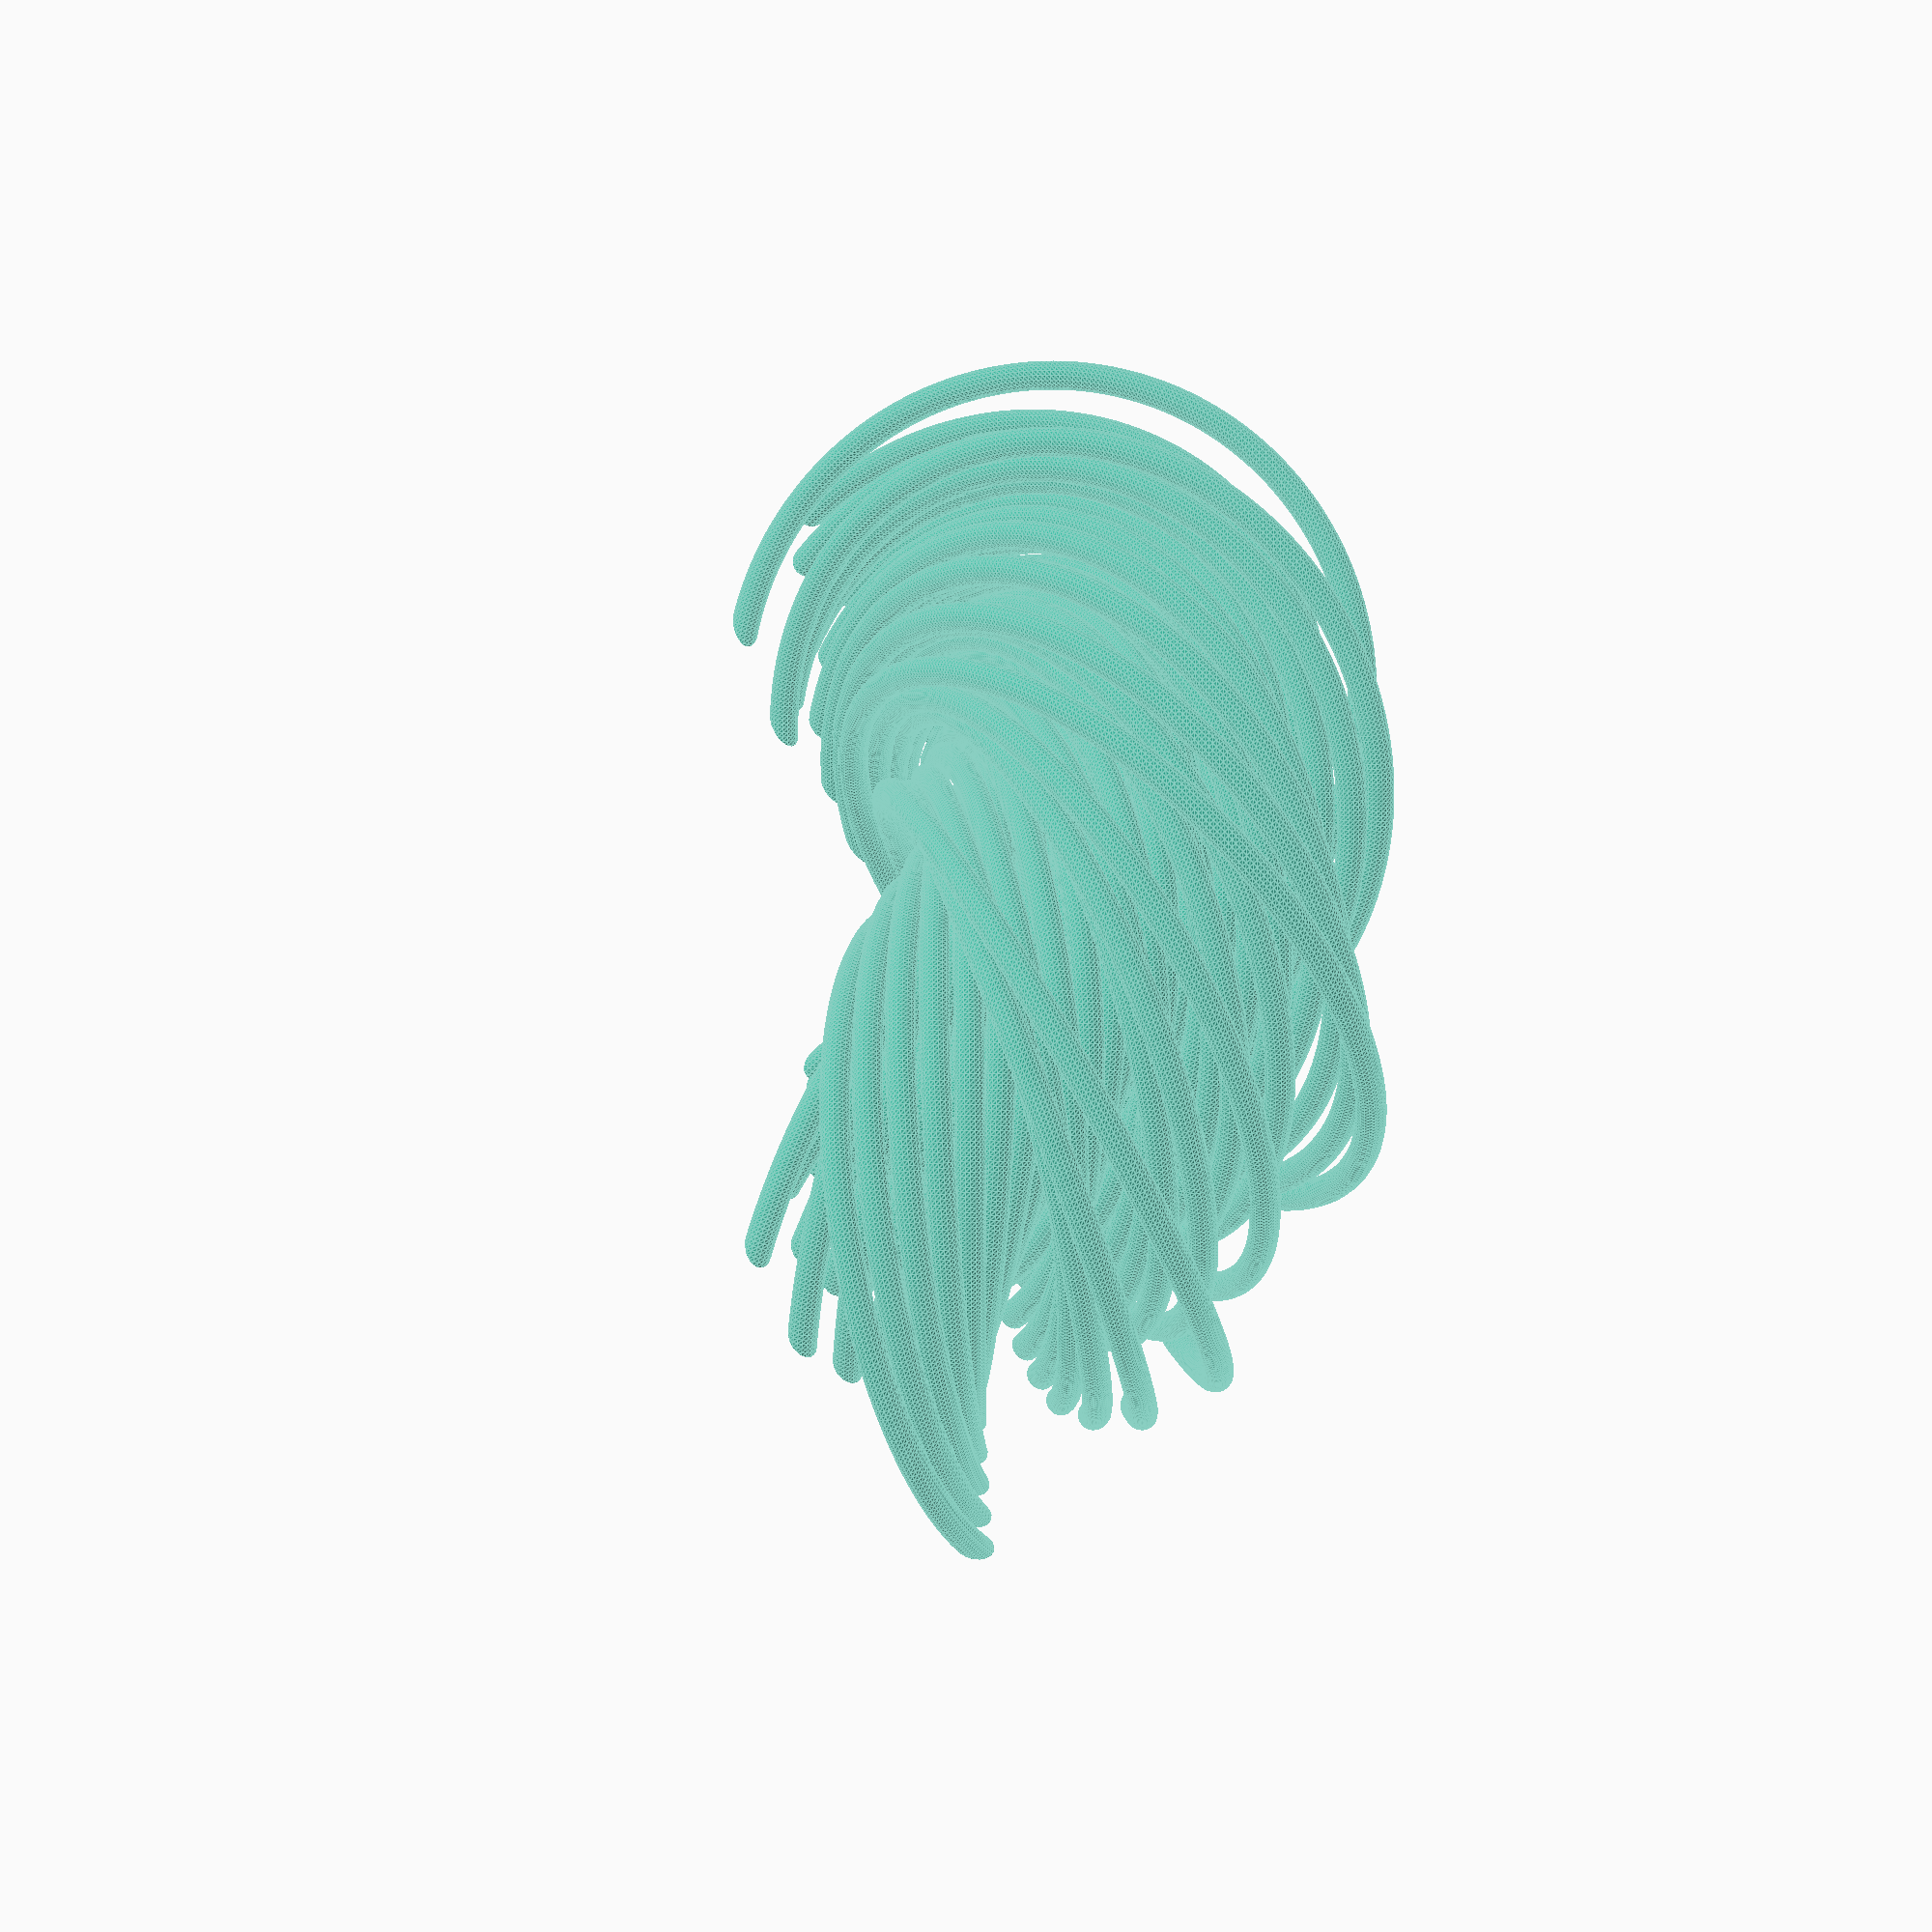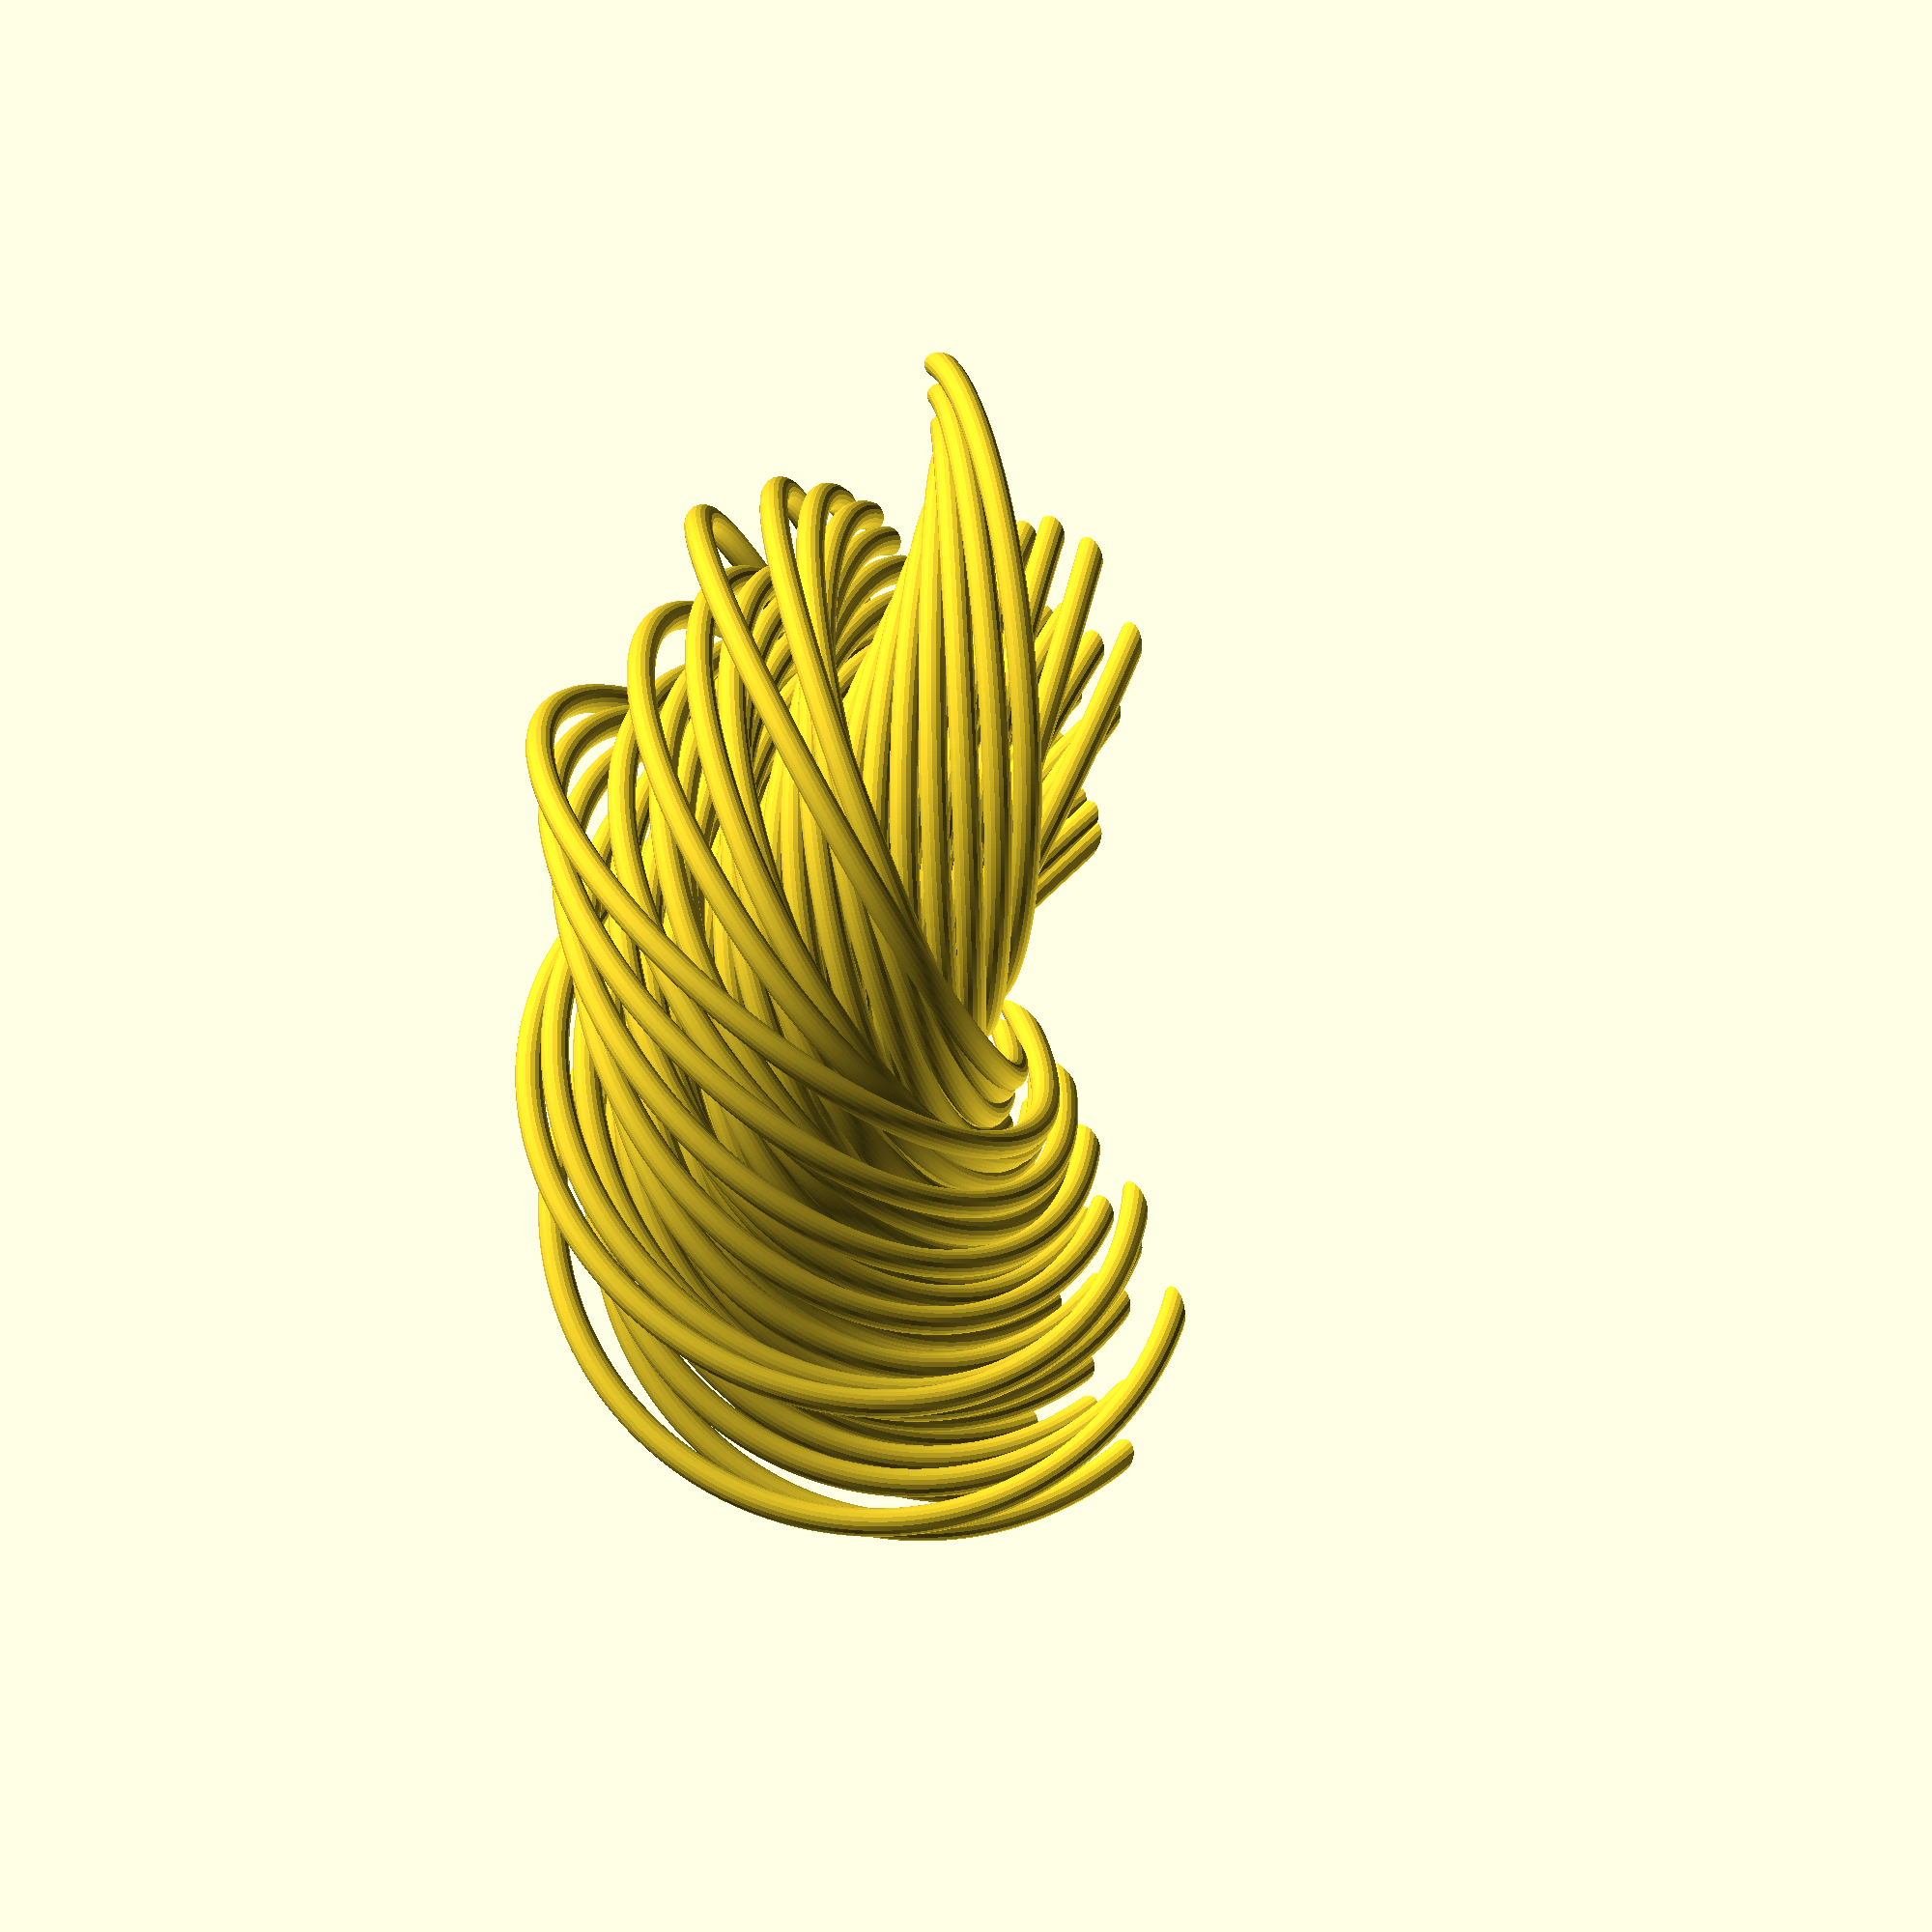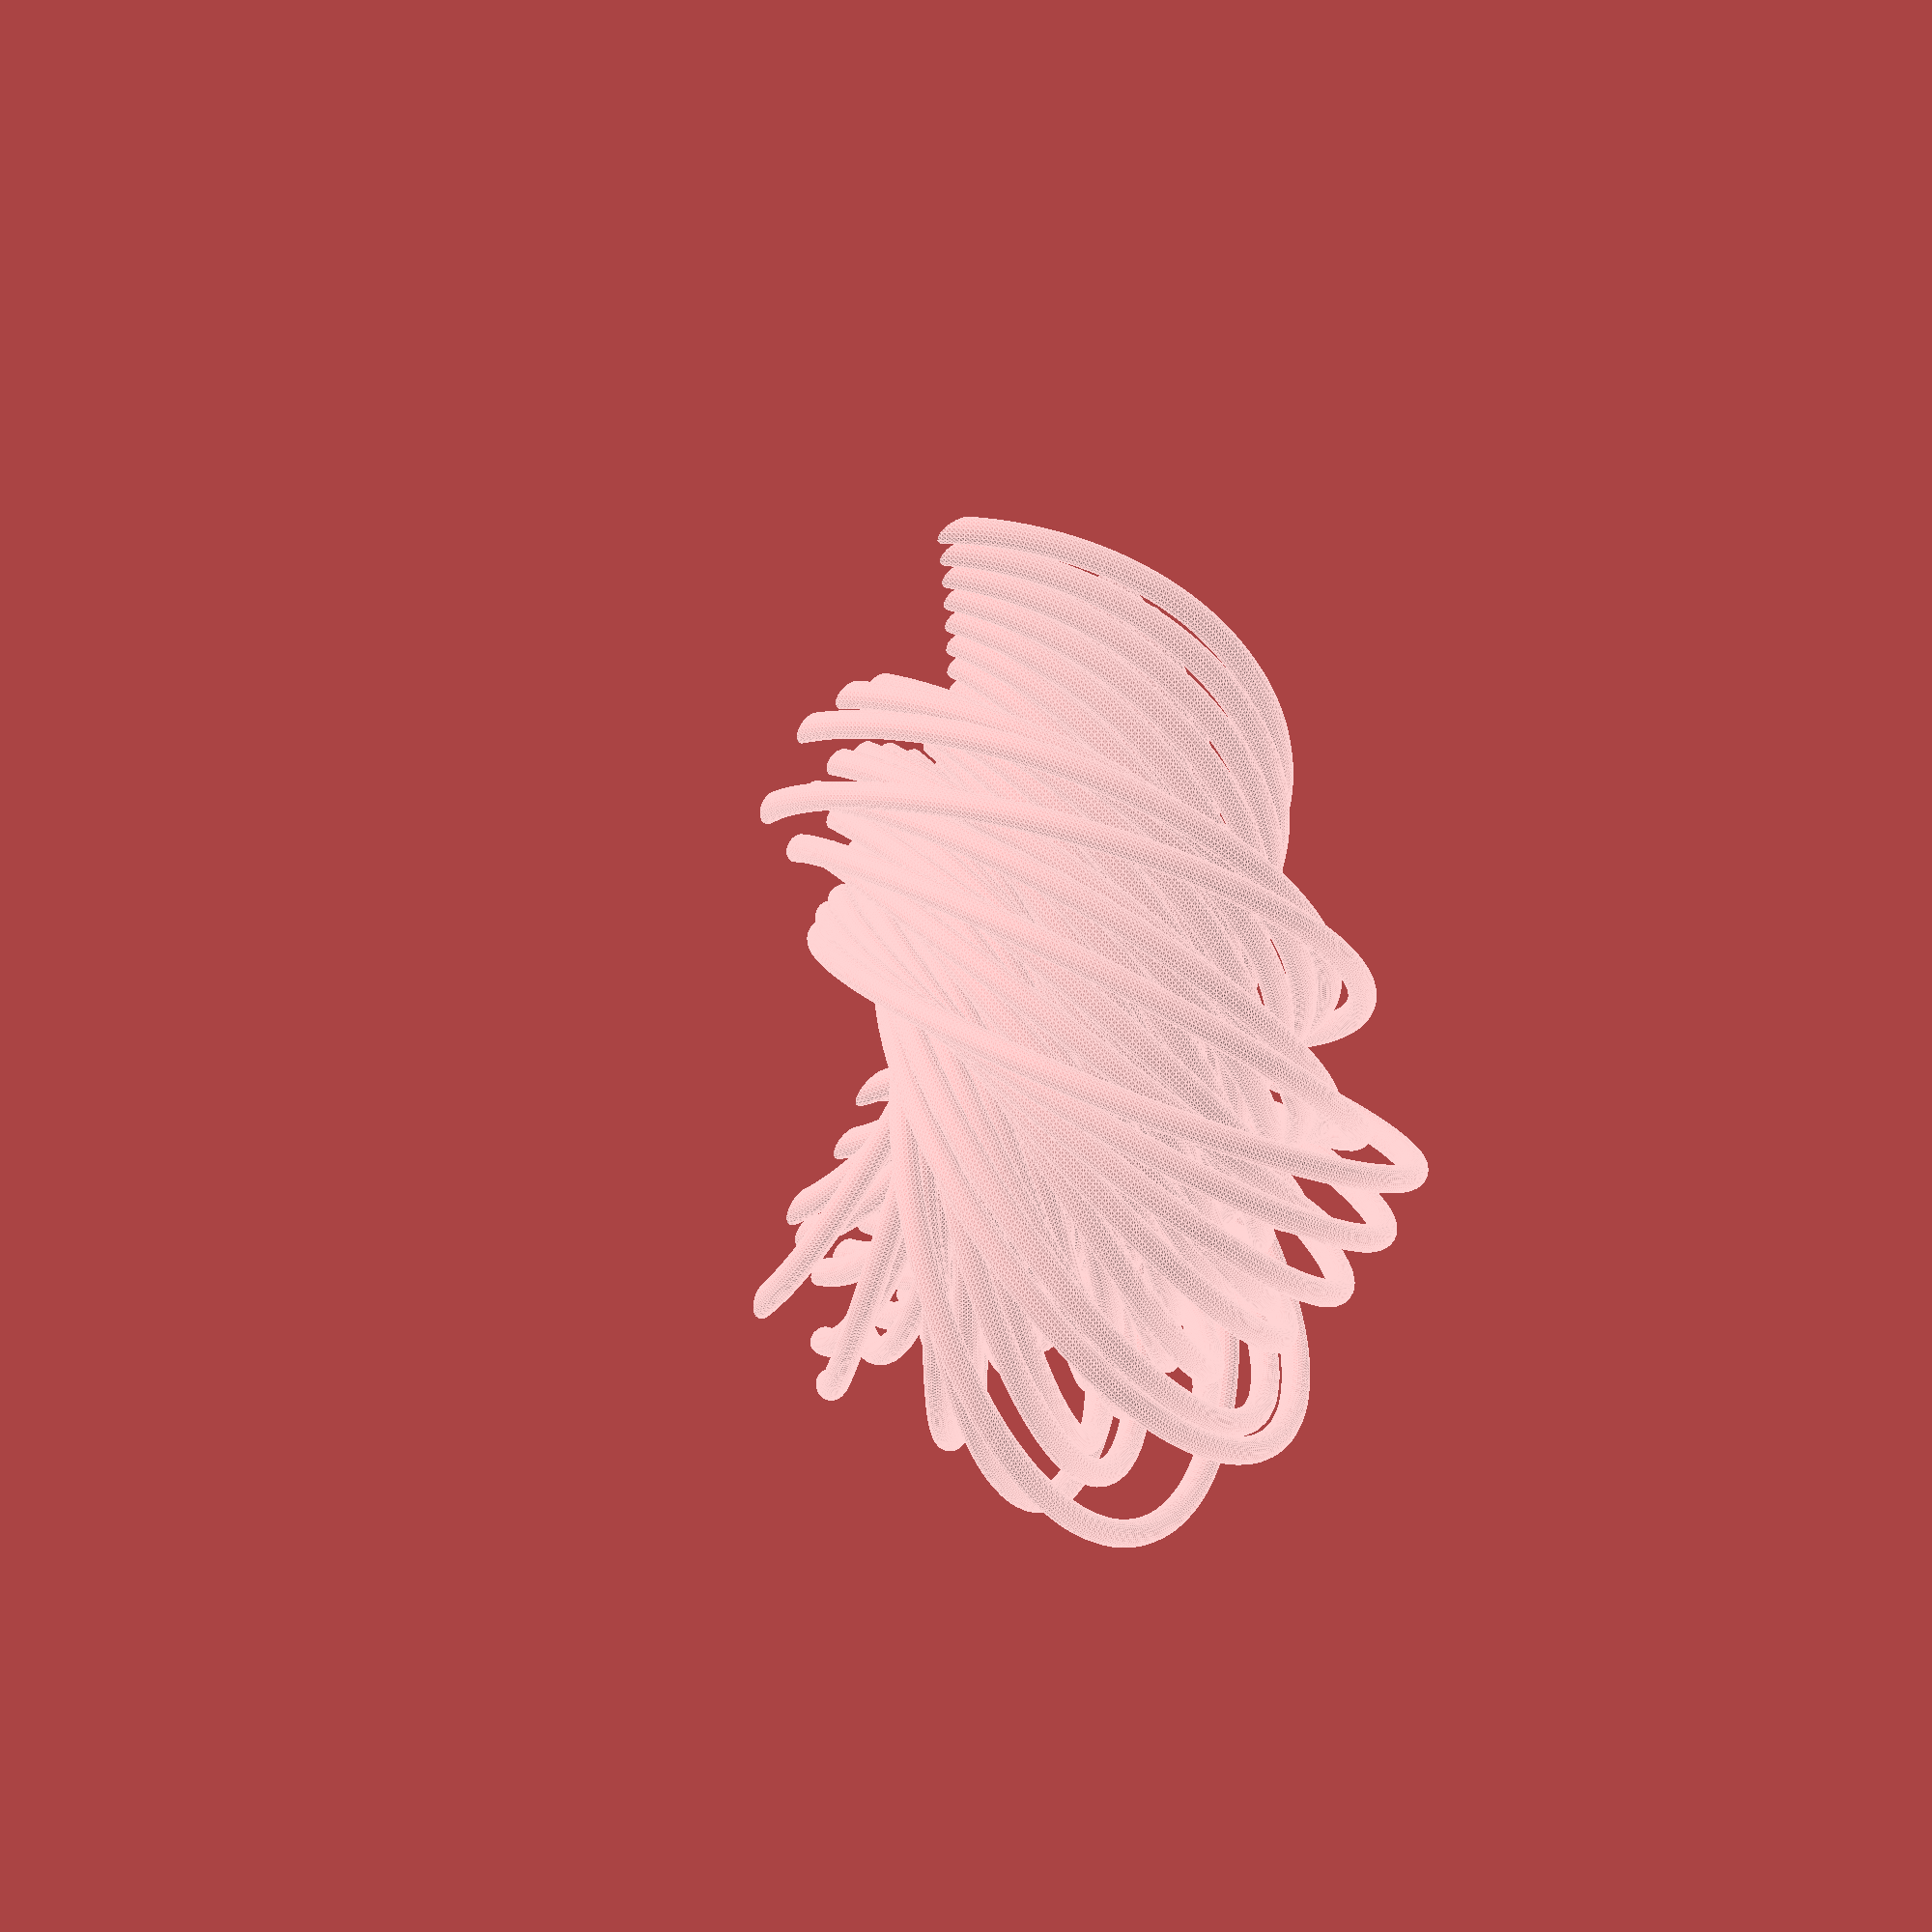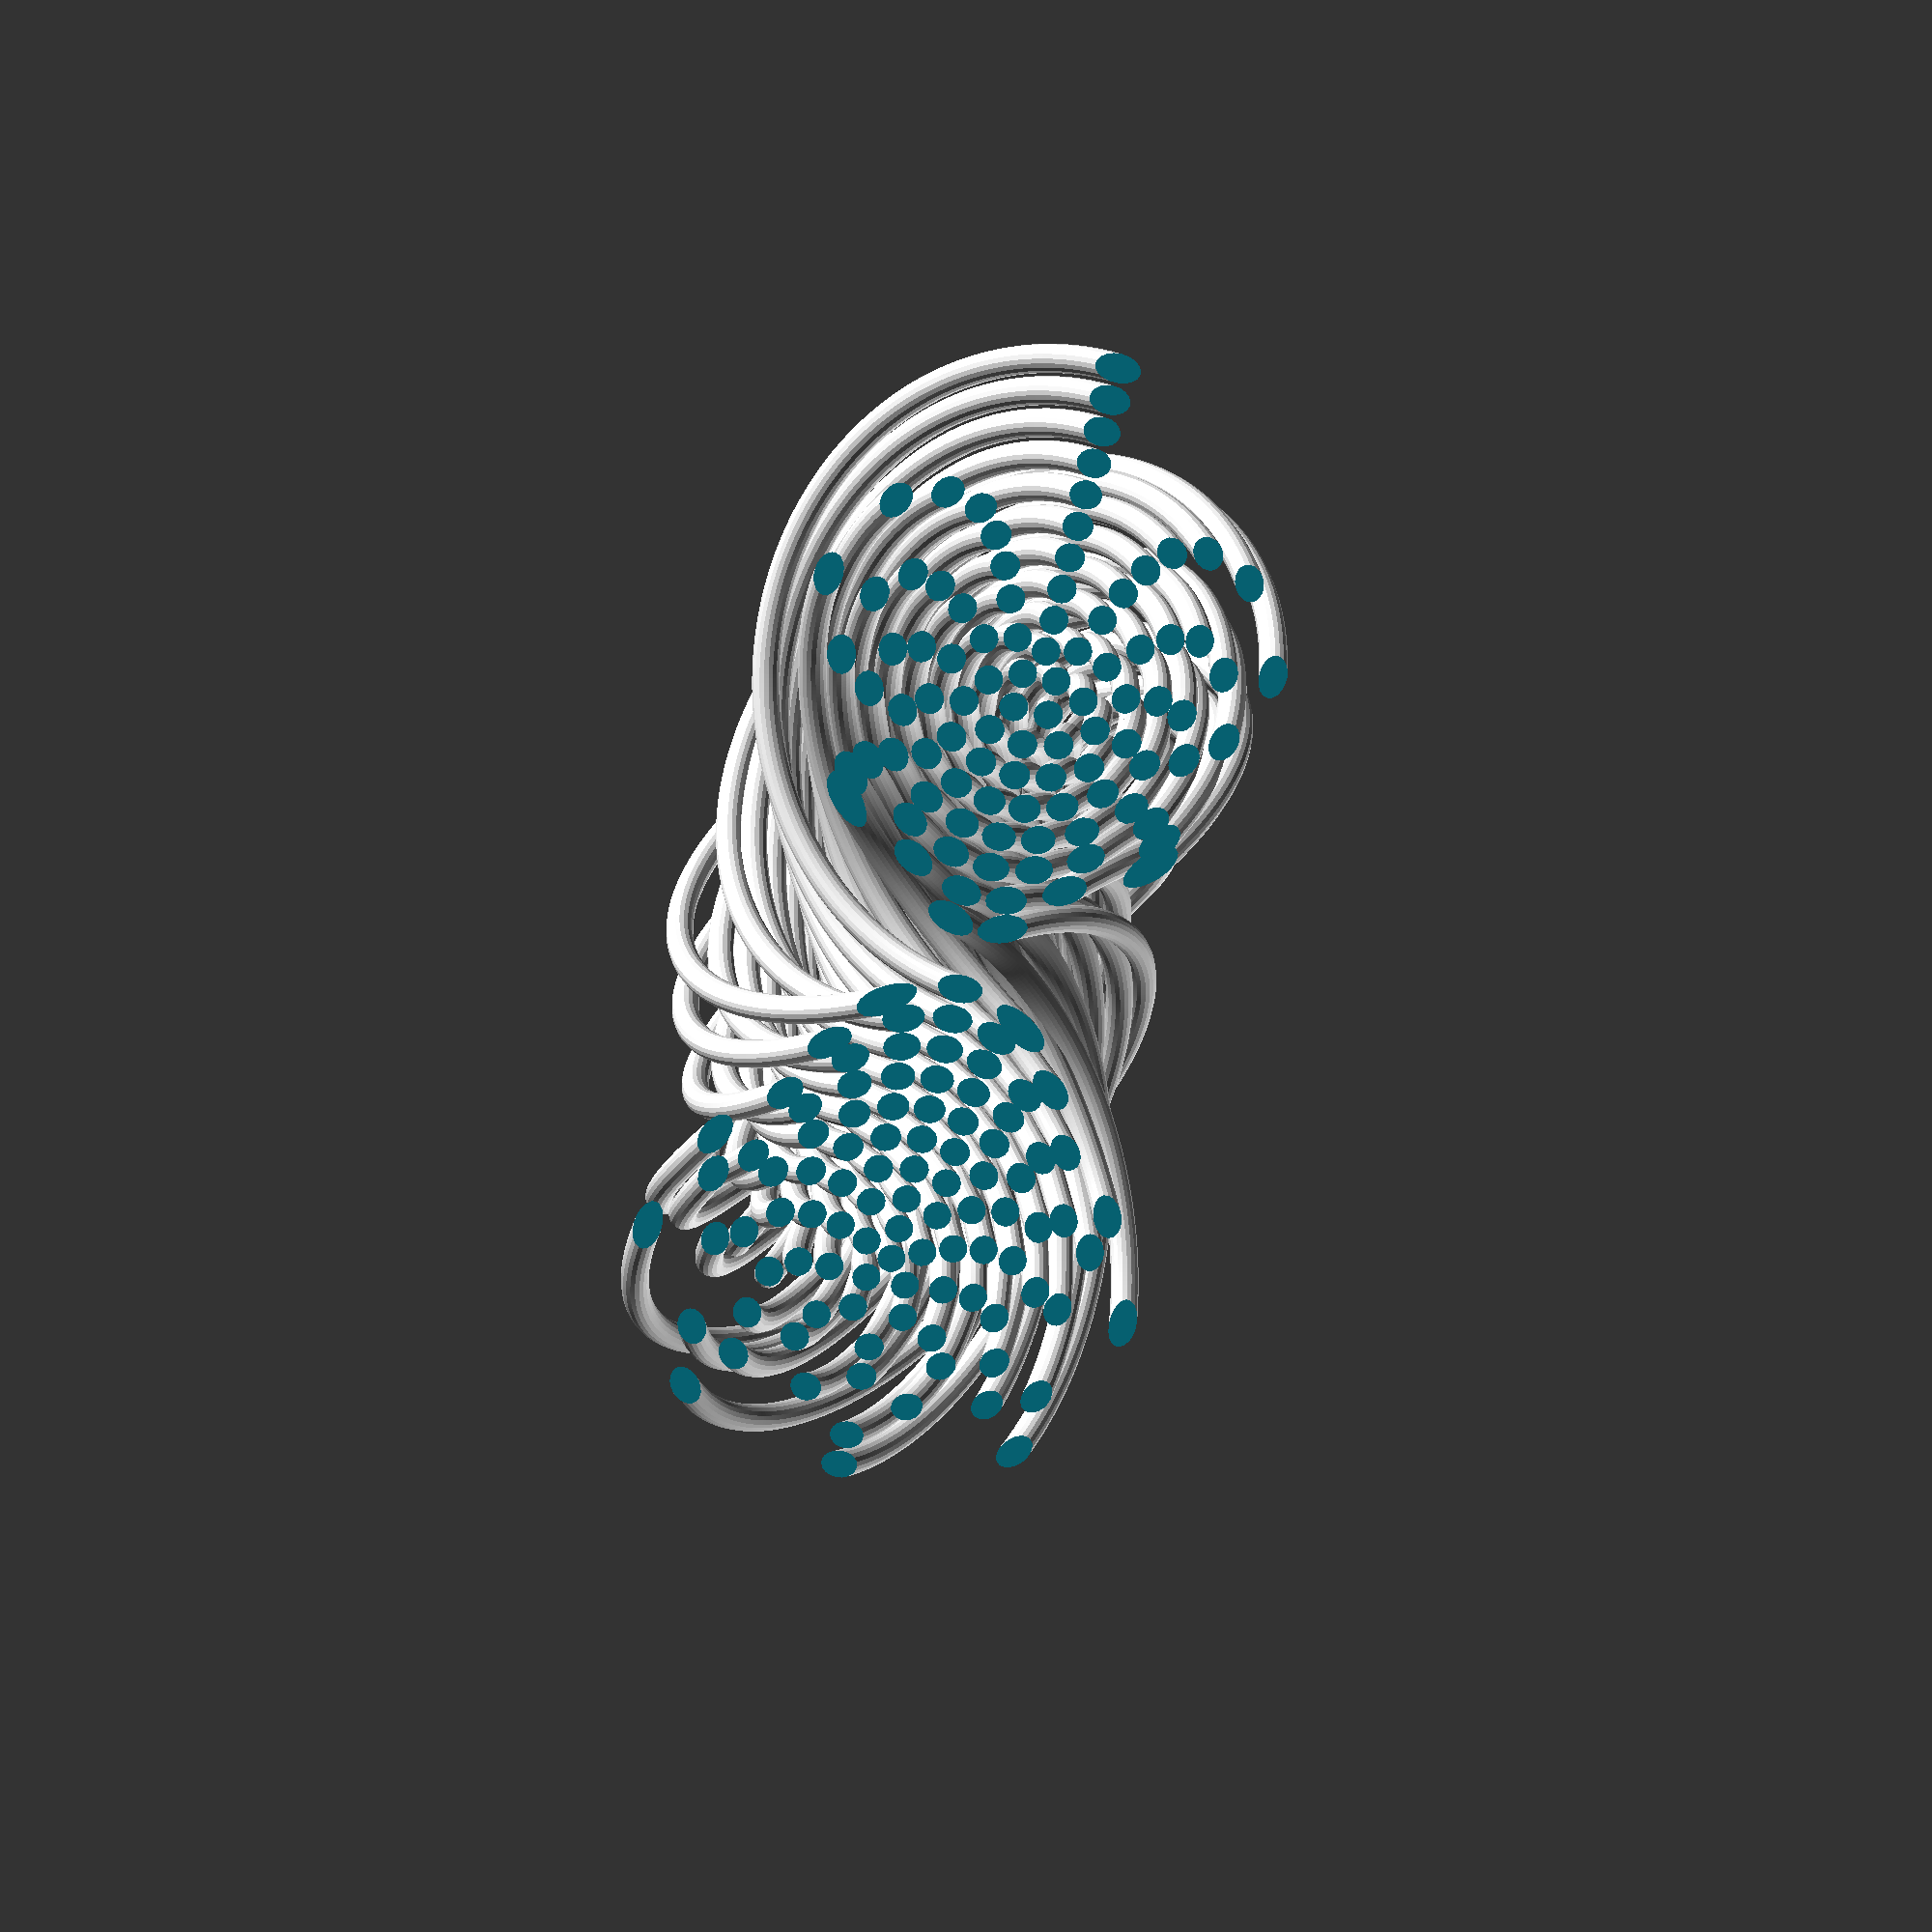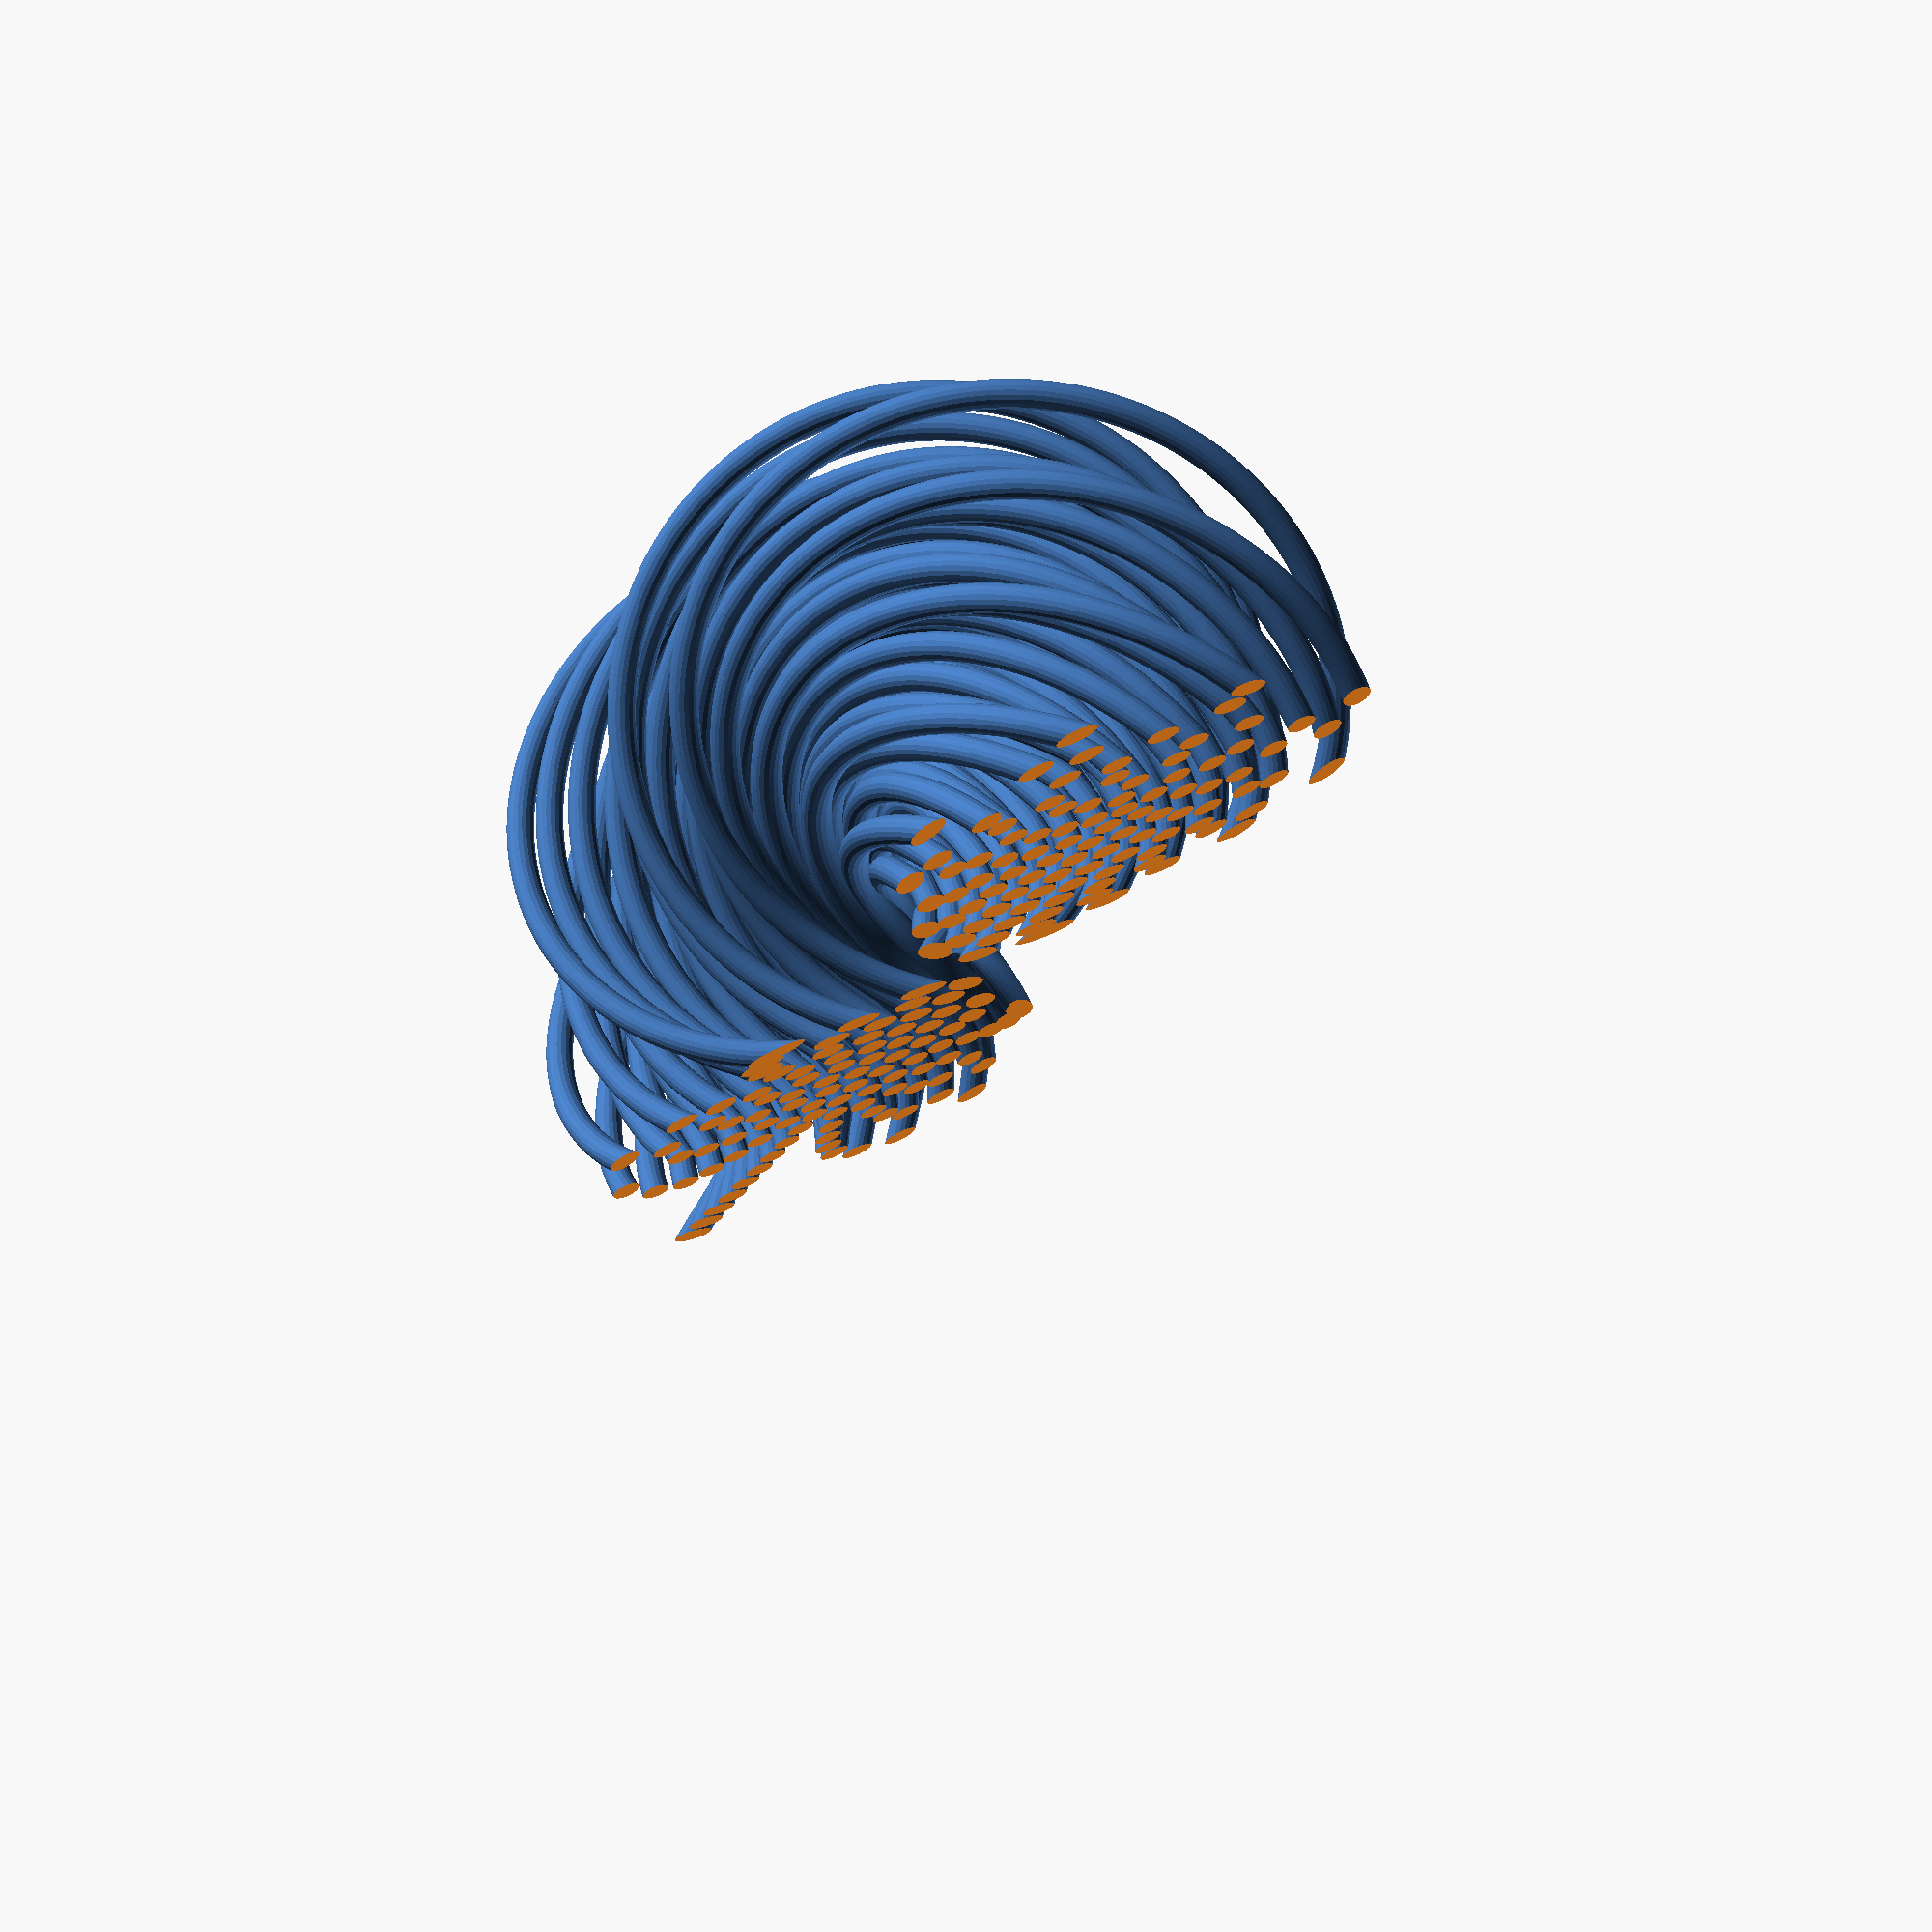
<openscad>
// Generated by SolidPython 0.4.6 on 2020-05-18 19:21:52
$fa = .01;
$fs = 0.3;


difference() {
	union() {
		union() {
			rotate(a = [0, 0, 0.0000000000]) {
				translate(v = [0, 0, 0]) {
					rotate(a = [0, 0, 0]) {
						rotate_extrude(angle = 360) {
							translate(v = [20, 0, 0]) {
								circle(r = 0.9000000000);
							}
						}
					}
				}
			}
		}
		union() {
			rotate(a = [0, 0, 0.0000000000]) {
				translate(v = [2, 0, 0]) {
					rotate(a = [5.7295779513, 0, 0]) {
						rotate_extrude(angle = 360) {
							translate(v = [20, 0, 0]) {
								circle(r = 0.9000000000);
							}
						}
					}
				}
			}
			rotate(a = [0, 0, 72.0000000000]) {
				translate(v = [2, 0, 0]) {
					rotate(a = [5.7295779513, 0, 0]) {
						rotate_extrude(angle = 360) {
							translate(v = [20, 0, 0]) {
								circle(r = 0.9000000000);
							}
						}
					}
				}
			}
			rotate(a = [0, 0, 144.0000000000]) {
				translate(v = [2, 0, 0]) {
					rotate(a = [5.7295779513, 0, 0]) {
						rotate_extrude(angle = 360) {
							translate(v = [20, 0, 0]) {
								circle(r = 0.9000000000);
							}
						}
					}
				}
			}
			rotate(a = [0, 0, 216.0000000000]) {
				translate(v = [2, 0, 0]) {
					rotate(a = [5.7295779513, 0, 0]) {
						rotate_extrude(angle = 360) {
							translate(v = [20, 0, 0]) {
								circle(r = 0.9000000000);
							}
						}
					}
				}
			}
			rotate(a = [0, 0, 288.0000000000]) {
				translate(v = [2, 0, 0]) {
					rotate(a = [5.7295779513, 0, 0]) {
						rotate_extrude(angle = 360) {
							translate(v = [20, 0, 0]) {
								circle(r = 0.9000000000);
							}
						}
					}
				}
			}
		}
		union() {
			rotate(a = [0, 0, 0.0000000000]) {
				translate(v = [4, 0, 0]) {
					rotate(a = [11.4591559026, 0, 0]) {
						rotate_extrude(angle = 360) {
							translate(v = [20, 0, 0]) {
								circle(r = 0.9000000000);
							}
						}
					}
				}
			}
			rotate(a = [0, 0, 40.0000000000]) {
				translate(v = [4, 0, 0]) {
					rotate(a = [11.4591559026, 0, 0]) {
						rotate_extrude(angle = 360) {
							translate(v = [20, 0, 0]) {
								circle(r = 0.9000000000);
							}
						}
					}
				}
			}
			rotate(a = [0, 0, 80.0000000000]) {
				translate(v = [4, 0, 0]) {
					rotate(a = [11.4591559026, 0, 0]) {
						rotate_extrude(angle = 360) {
							translate(v = [20, 0, 0]) {
								circle(r = 0.9000000000);
							}
						}
					}
				}
			}
			rotate(a = [0, 0, 120.0000000000]) {
				translate(v = [4, 0, 0]) {
					rotate(a = [11.4591559026, 0, 0]) {
						rotate_extrude(angle = 360) {
							translate(v = [20, 0, 0]) {
								circle(r = 0.9000000000);
							}
						}
					}
				}
			}
			rotate(a = [0, 0, 160.0000000000]) {
				translate(v = [4, 0, 0]) {
					rotate(a = [11.4591559026, 0, 0]) {
						rotate_extrude(angle = 360) {
							translate(v = [20, 0, 0]) {
								circle(r = 0.9000000000);
							}
						}
					}
				}
			}
			rotate(a = [0, 0, 200.0000000000]) {
				translate(v = [4, 0, 0]) {
					rotate(a = [11.4591559026, 0, 0]) {
						rotate_extrude(angle = 360) {
							translate(v = [20, 0, 0]) {
								circle(r = 0.9000000000);
							}
						}
					}
				}
			}
			rotate(a = [0, 0, 240.0000000000]) {
				translate(v = [4, 0, 0]) {
					rotate(a = [11.4591559026, 0, 0]) {
						rotate_extrude(angle = 360) {
							translate(v = [20, 0, 0]) {
								circle(r = 0.9000000000);
							}
						}
					}
				}
			}
			rotate(a = [0, 0, 280.0000000000]) {
				translate(v = [4, 0, 0]) {
					rotate(a = [11.4591559026, 0, 0]) {
						rotate_extrude(angle = 360) {
							translate(v = [20, 0, 0]) {
								circle(r = 0.9000000000);
							}
						}
					}
				}
			}
			rotate(a = [0, 0, 320.0000000000]) {
				translate(v = [4, 0, 0]) {
					rotate(a = [11.4591559026, 0, 0]) {
						rotate_extrude(angle = 360) {
							translate(v = [20, 0, 0]) {
								circle(r = 0.9000000000);
							}
						}
					}
				}
			}
		}
		union() {
			rotate(a = [0, 0, 0.0000000000]) {
				translate(v = [6, 0, 0]) {
					rotate(a = [17.1887338539, 0, 0]) {
						rotate_extrude(angle = 360) {
							translate(v = [20, 0, 0]) {
								circle(r = 0.9000000000);
							}
						}
					}
				}
			}
			rotate(a = [0, 0, 30.0000000000]) {
				translate(v = [6, 0, 0]) {
					rotate(a = [17.1887338539, 0, 0]) {
						rotate_extrude(angle = 360) {
							translate(v = [20, 0, 0]) {
								circle(r = 0.9000000000);
							}
						}
					}
				}
			}
			rotate(a = [0, 0, 60.0000000000]) {
				translate(v = [6, 0, 0]) {
					rotate(a = [17.1887338539, 0, 0]) {
						rotate_extrude(angle = 360) {
							translate(v = [20, 0, 0]) {
								circle(r = 0.9000000000);
							}
						}
					}
				}
			}
			rotate(a = [0, 0, 90.0000000000]) {
				translate(v = [6, 0, 0]) {
					rotate(a = [17.1887338539, 0, 0]) {
						rotate_extrude(angle = 360) {
							translate(v = [20, 0, 0]) {
								circle(r = 0.9000000000);
							}
						}
					}
				}
			}
			rotate(a = [0, 0, 120.0000000000]) {
				translate(v = [6, 0, 0]) {
					rotate(a = [17.1887338539, 0, 0]) {
						rotate_extrude(angle = 360) {
							translate(v = [20, 0, 0]) {
								circle(r = 0.9000000000);
							}
						}
					}
				}
			}
			rotate(a = [0, 0, 150.0000000000]) {
				translate(v = [6, 0, 0]) {
					rotate(a = [17.1887338539, 0, 0]) {
						rotate_extrude(angle = 360) {
							translate(v = [20, 0, 0]) {
								circle(r = 0.9000000000);
							}
						}
					}
				}
			}
			rotate(a = [0, 0, 180.0000000000]) {
				translate(v = [6, 0, 0]) {
					rotate(a = [17.1887338539, 0, 0]) {
						rotate_extrude(angle = 360) {
							translate(v = [20, 0, 0]) {
								circle(r = 0.9000000000);
							}
						}
					}
				}
			}
			rotate(a = [0, 0, 210.0000000000]) {
				translate(v = [6, 0, 0]) {
					rotate(a = [17.1887338539, 0, 0]) {
						rotate_extrude(angle = 360) {
							translate(v = [20, 0, 0]) {
								circle(r = 0.9000000000);
							}
						}
					}
				}
			}
			rotate(a = [0, 0, 240.0000000000]) {
				translate(v = [6, 0, 0]) {
					rotate(a = [17.1887338539, 0, 0]) {
						rotate_extrude(angle = 360) {
							translate(v = [20, 0, 0]) {
								circle(r = 0.9000000000);
							}
						}
					}
				}
			}
			rotate(a = [0, 0, 270.0000000000]) {
				translate(v = [6, 0, 0]) {
					rotate(a = [17.1887338539, 0, 0]) {
						rotate_extrude(angle = 360) {
							translate(v = [20, 0, 0]) {
								circle(r = 0.9000000000);
							}
						}
					}
				}
			}
			rotate(a = [0, 0, 300.0000000000]) {
				translate(v = [6, 0, 0]) {
					rotate(a = [17.1887338539, 0, 0]) {
						rotate_extrude(angle = 360) {
							translate(v = [20, 0, 0]) {
								circle(r = 0.9000000000);
							}
						}
					}
				}
			}
			rotate(a = [0, 0, 330.0000000000]) {
				translate(v = [6, 0, 0]) {
					rotate(a = [17.1887338539, 0, 0]) {
						rotate_extrude(angle = 360) {
							translate(v = [20, 0, 0]) {
								circle(r = 0.9000000000);
							}
						}
					}
				}
			}
		}
		union() {
			rotate(a = [0, 0, 0.0000000000]) {
				translate(v = [8, 0, 0]) {
					rotate(a = [22.9183118052, 0, 0]) {
						rotate_extrude(angle = 360) {
							translate(v = [20, 0, 0]) {
								circle(r = 0.9000000000);
							}
						}
					}
				}
			}
			rotate(a = [0, 0, 25.7142857143]) {
				translate(v = [8, 0, 0]) {
					rotate(a = [22.9183118052, 0, 0]) {
						rotate_extrude(angle = 360) {
							translate(v = [20, 0, 0]) {
								circle(r = 0.9000000000);
							}
						}
					}
				}
			}
			rotate(a = [0, 0, 51.4285714286]) {
				translate(v = [8, 0, 0]) {
					rotate(a = [22.9183118052, 0, 0]) {
						rotate_extrude(angle = 360) {
							translate(v = [20, 0, 0]) {
								circle(r = 0.9000000000);
							}
						}
					}
				}
			}
			rotate(a = [0, 0, 77.1428571429]) {
				translate(v = [8, 0, 0]) {
					rotate(a = [22.9183118052, 0, 0]) {
						rotate_extrude(angle = 360) {
							translate(v = [20, 0, 0]) {
								circle(r = 0.9000000000);
							}
						}
					}
				}
			}
			rotate(a = [0, 0, 102.8571428571]) {
				translate(v = [8, 0, 0]) {
					rotate(a = [22.9183118052, 0, 0]) {
						rotate_extrude(angle = 360) {
							translate(v = [20, 0, 0]) {
								circle(r = 0.9000000000);
							}
						}
					}
				}
			}
			rotate(a = [0, 0, 128.5714285714]) {
				translate(v = [8, 0, 0]) {
					rotate(a = [22.9183118052, 0, 0]) {
						rotate_extrude(angle = 360) {
							translate(v = [20, 0, 0]) {
								circle(r = 0.9000000000);
							}
						}
					}
				}
			}
			rotate(a = [0, 0, 154.2857142857]) {
				translate(v = [8, 0, 0]) {
					rotate(a = [22.9183118052, 0, 0]) {
						rotate_extrude(angle = 360) {
							translate(v = [20, 0, 0]) {
								circle(r = 0.9000000000);
							}
						}
					}
				}
			}
			rotate(a = [0, 0, 180.0000000000]) {
				translate(v = [8, 0, 0]) {
					rotate(a = [22.9183118052, 0, 0]) {
						rotate_extrude(angle = 360) {
							translate(v = [20, 0, 0]) {
								circle(r = 0.9000000000);
							}
						}
					}
				}
			}
			rotate(a = [0, 0, 205.7142857143]) {
				translate(v = [8, 0, 0]) {
					rotate(a = [22.9183118052, 0, 0]) {
						rotate_extrude(angle = 360) {
							translate(v = [20, 0, 0]) {
								circle(r = 0.9000000000);
							}
						}
					}
				}
			}
			rotate(a = [0, 0, 231.4285714286]) {
				translate(v = [8, 0, 0]) {
					rotate(a = [22.9183118052, 0, 0]) {
						rotate_extrude(angle = 360) {
							translate(v = [20, 0, 0]) {
								circle(r = 0.9000000000);
							}
						}
					}
				}
			}
			rotate(a = [0, 0, 257.1428571429]) {
				translate(v = [8, 0, 0]) {
					rotate(a = [22.9183118052, 0, 0]) {
						rotate_extrude(angle = 360) {
							translate(v = [20, 0, 0]) {
								circle(r = 0.9000000000);
							}
						}
					}
				}
			}
			rotate(a = [0, 0, 282.8571428571]) {
				translate(v = [8, 0, 0]) {
					rotate(a = [22.9183118052, 0, 0]) {
						rotate_extrude(angle = 360) {
							translate(v = [20, 0, 0]) {
								circle(r = 0.9000000000);
							}
						}
					}
				}
			}
			rotate(a = [0, 0, 308.5714285714]) {
				translate(v = [8, 0, 0]) {
					rotate(a = [22.9183118052, 0, 0]) {
						rotate_extrude(angle = 360) {
							translate(v = [20, 0, 0]) {
								circle(r = 0.9000000000);
							}
						}
					}
				}
			}
			rotate(a = [0, 0, 334.2857142857]) {
				translate(v = [8, 0, 0]) {
					rotate(a = [22.9183118052, 0, 0]) {
						rotate_extrude(angle = 360) {
							translate(v = [20, 0, 0]) {
								circle(r = 0.9000000000);
							}
						}
					}
				}
			}
		}
		union() {
			rotate(a = [0, 0, 0.0000000000]) {
				translate(v = [10, 0, 0]) {
					rotate(a = [28.6478897565, 0, 0]) {
						rotate_extrude(angle = 360) {
							translate(v = [20, 0, 0]) {
								circle(r = 0.9000000000);
							}
						}
					}
				}
			}
			rotate(a = [0, 0, 24.0000000000]) {
				translate(v = [10, 0, 0]) {
					rotate(a = [28.6478897565, 0, 0]) {
						rotate_extrude(angle = 360) {
							translate(v = [20, 0, 0]) {
								circle(r = 0.9000000000);
							}
						}
					}
				}
			}
			rotate(a = [0, 0, 48.0000000000]) {
				translate(v = [10, 0, 0]) {
					rotate(a = [28.6478897565, 0, 0]) {
						rotate_extrude(angle = 360) {
							translate(v = [20, 0, 0]) {
								circle(r = 0.9000000000);
							}
						}
					}
				}
			}
			rotate(a = [0, 0, 72.0000000000]) {
				translate(v = [10, 0, 0]) {
					rotate(a = [28.6478897565, 0, 0]) {
						rotate_extrude(angle = 360) {
							translate(v = [20, 0, 0]) {
								circle(r = 0.9000000000);
							}
						}
					}
				}
			}
			rotate(a = [0, 0, 96.0000000000]) {
				translate(v = [10, 0, 0]) {
					rotate(a = [28.6478897565, 0, 0]) {
						rotate_extrude(angle = 360) {
							translate(v = [20, 0, 0]) {
								circle(r = 0.9000000000);
							}
						}
					}
				}
			}
			rotate(a = [0, 0, 120.0000000000]) {
				translate(v = [10, 0, 0]) {
					rotate(a = [28.6478897565, 0, 0]) {
						rotate_extrude(angle = 360) {
							translate(v = [20, 0, 0]) {
								circle(r = 0.9000000000);
							}
						}
					}
				}
			}
			rotate(a = [0, 0, 144.0000000000]) {
				translate(v = [10, 0, 0]) {
					rotate(a = [28.6478897565, 0, 0]) {
						rotate_extrude(angle = 360) {
							translate(v = [20, 0, 0]) {
								circle(r = 0.9000000000);
							}
						}
					}
				}
			}
			rotate(a = [0, 0, 168.0000000000]) {
				translate(v = [10, 0, 0]) {
					rotate(a = [28.6478897565, 0, 0]) {
						rotate_extrude(angle = 360) {
							translate(v = [20, 0, 0]) {
								circle(r = 0.9000000000);
							}
						}
					}
				}
			}
			rotate(a = [0, 0, 192.0000000000]) {
				translate(v = [10, 0, 0]) {
					rotate(a = [28.6478897565, 0, 0]) {
						rotate_extrude(angle = 360) {
							translate(v = [20, 0, 0]) {
								circle(r = 0.9000000000);
							}
						}
					}
				}
			}
			rotate(a = [0, 0, 216.0000000000]) {
				translate(v = [10, 0, 0]) {
					rotate(a = [28.6478897565, 0, 0]) {
						rotate_extrude(angle = 360) {
							translate(v = [20, 0, 0]) {
								circle(r = 0.9000000000);
							}
						}
					}
				}
			}
			rotate(a = [0, 0, 240.0000000000]) {
				translate(v = [10, 0, 0]) {
					rotate(a = [28.6478897565, 0, 0]) {
						rotate_extrude(angle = 360) {
							translate(v = [20, 0, 0]) {
								circle(r = 0.9000000000);
							}
						}
					}
				}
			}
			rotate(a = [0, 0, 264.0000000000]) {
				translate(v = [10, 0, 0]) {
					rotate(a = [28.6478897565, 0, 0]) {
						rotate_extrude(angle = 360) {
							translate(v = [20, 0, 0]) {
								circle(r = 0.9000000000);
							}
						}
					}
				}
			}
			rotate(a = [0, 0, 288.0000000000]) {
				translate(v = [10, 0, 0]) {
					rotate(a = [28.6478897565, 0, 0]) {
						rotate_extrude(angle = 360) {
							translate(v = [20, 0, 0]) {
								circle(r = 0.9000000000);
							}
						}
					}
				}
			}
			rotate(a = [0, 0, 312.0000000000]) {
				translate(v = [10, 0, 0]) {
					rotate(a = [28.6478897565, 0, 0]) {
						rotate_extrude(angle = 360) {
							translate(v = [20, 0, 0]) {
								circle(r = 0.9000000000);
							}
						}
					}
				}
			}
			rotate(a = [0, 0, 336.0000000000]) {
				translate(v = [10, 0, 0]) {
					rotate(a = [28.6478897565, 0, 0]) {
						rotate_extrude(angle = 360) {
							translate(v = [20, 0, 0]) {
								circle(r = 0.9000000000);
							}
						}
					}
				}
			}
		}
		union() {
			rotate(a = [0, 0, 0.0000000000]) {
				translate(v = [12, 0, 0]) {
					rotate(a = [34.3774677078, 0, 0]) {
						rotate_extrude(angle = 360) {
							translate(v = [20, 0, 0]) {
								circle(r = 0.9000000000);
							}
						}
					}
				}
			}
			rotate(a = [0, 0, 25.7142857143]) {
				translate(v = [12, 0, 0]) {
					rotate(a = [34.3774677078, 0, 0]) {
						rotate_extrude(angle = 360) {
							translate(v = [20, 0, 0]) {
								circle(r = 0.9000000000);
							}
						}
					}
				}
			}
			rotate(a = [0, 0, 51.4285714286]) {
				translate(v = [12, 0, 0]) {
					rotate(a = [34.3774677078, 0, 0]) {
						rotate_extrude(angle = 360) {
							translate(v = [20, 0, 0]) {
								circle(r = 0.9000000000);
							}
						}
					}
				}
			}
			rotate(a = [0, 0, 77.1428571429]) {
				translate(v = [12, 0, 0]) {
					rotate(a = [34.3774677078, 0, 0]) {
						rotate_extrude(angle = 360) {
							translate(v = [20, 0, 0]) {
								circle(r = 0.9000000000);
							}
						}
					}
				}
			}
			rotate(a = [0, 0, 102.8571428571]) {
				translate(v = [12, 0, 0]) {
					rotate(a = [34.3774677078, 0, 0]) {
						rotate_extrude(angle = 360) {
							translate(v = [20, 0, 0]) {
								circle(r = 0.9000000000);
							}
						}
					}
				}
			}
			rotate(a = [0, 0, 128.5714285714]) {
				translate(v = [12, 0, 0]) {
					rotate(a = [34.3774677078, 0, 0]) {
						rotate_extrude(angle = 360) {
							translate(v = [20, 0, 0]) {
								circle(r = 0.9000000000);
							}
						}
					}
				}
			}
			rotate(a = [0, 0, 154.2857142857]) {
				translate(v = [12, 0, 0]) {
					rotate(a = [34.3774677078, 0, 0]) {
						rotate_extrude(angle = 360) {
							translate(v = [20, 0, 0]) {
								circle(r = 0.9000000000);
							}
						}
					}
				}
			}
			rotate(a = [0, 0, 180.0000000000]) {
				translate(v = [12, 0, 0]) {
					rotate(a = [34.3774677078, 0, 0]) {
						rotate_extrude(angle = 360) {
							translate(v = [20, 0, 0]) {
								circle(r = 0.9000000000);
							}
						}
					}
				}
			}
			rotate(a = [0, 0, 205.7142857143]) {
				translate(v = [12, 0, 0]) {
					rotate(a = [34.3774677078, 0, 0]) {
						rotate_extrude(angle = 360) {
							translate(v = [20, 0, 0]) {
								circle(r = 0.9000000000);
							}
						}
					}
				}
			}
			rotate(a = [0, 0, 231.4285714286]) {
				translate(v = [12, 0, 0]) {
					rotate(a = [34.3774677078, 0, 0]) {
						rotate_extrude(angle = 360) {
							translate(v = [20, 0, 0]) {
								circle(r = 0.9000000000);
							}
						}
					}
				}
			}
			rotate(a = [0, 0, 257.1428571429]) {
				translate(v = [12, 0, 0]) {
					rotate(a = [34.3774677078, 0, 0]) {
						rotate_extrude(angle = 360) {
							translate(v = [20, 0, 0]) {
								circle(r = 0.9000000000);
							}
						}
					}
				}
			}
			rotate(a = [0, 0, 282.8571428571]) {
				translate(v = [12, 0, 0]) {
					rotate(a = [34.3774677078, 0, 0]) {
						rotate_extrude(angle = 360) {
							translate(v = [20, 0, 0]) {
								circle(r = 0.9000000000);
							}
						}
					}
				}
			}
			rotate(a = [0, 0, 308.5714285714]) {
				translate(v = [12, 0, 0]) {
					rotate(a = [34.3774677078, 0, 0]) {
						rotate_extrude(angle = 360) {
							translate(v = [20, 0, 0]) {
								circle(r = 0.9000000000);
							}
						}
					}
				}
			}
			rotate(a = [0, 0, 334.2857142857]) {
				translate(v = [12, 0, 0]) {
					rotate(a = [34.3774677078, 0, 0]) {
						rotate_extrude(angle = 360) {
							translate(v = [20, 0, 0]) {
								circle(r = 0.9000000000);
							}
						}
					}
				}
			}
		}
		union() {
			rotate(a = [0, 0, 0.0000000000]) {
				translate(v = [14, 0, 0]) {
					rotate(a = [40.1070456592, 0, 0]) {
						rotate_extrude(angle = 360) {
							translate(v = [20, 0, 0]) {
								circle(r = 0.9000000000);
							}
						}
					}
				}
			}
			rotate(a = [0, 0, 30.0000000000]) {
				translate(v = [14, 0, 0]) {
					rotate(a = [40.1070456592, 0, 0]) {
						rotate_extrude(angle = 360) {
							translate(v = [20, 0, 0]) {
								circle(r = 0.9000000000);
							}
						}
					}
				}
			}
			rotate(a = [0, 0, 60.0000000000]) {
				translate(v = [14, 0, 0]) {
					rotate(a = [40.1070456592, 0, 0]) {
						rotate_extrude(angle = 360) {
							translate(v = [20, 0, 0]) {
								circle(r = 0.9000000000);
							}
						}
					}
				}
			}
			rotate(a = [0, 0, 90.0000000000]) {
				translate(v = [14, 0, 0]) {
					rotate(a = [40.1070456592, 0, 0]) {
						rotate_extrude(angle = 360) {
							translate(v = [20, 0, 0]) {
								circle(r = 0.9000000000);
							}
						}
					}
				}
			}
			rotate(a = [0, 0, 120.0000000000]) {
				translate(v = [14, 0, 0]) {
					rotate(a = [40.1070456592, 0, 0]) {
						rotate_extrude(angle = 360) {
							translate(v = [20, 0, 0]) {
								circle(r = 0.9000000000);
							}
						}
					}
				}
			}
			rotate(a = [0, 0, 150.0000000000]) {
				translate(v = [14, 0, 0]) {
					rotate(a = [40.1070456592, 0, 0]) {
						rotate_extrude(angle = 360) {
							translate(v = [20, 0, 0]) {
								circle(r = 0.9000000000);
							}
						}
					}
				}
			}
			rotate(a = [0, 0, 180.0000000000]) {
				translate(v = [14, 0, 0]) {
					rotate(a = [40.1070456592, 0, 0]) {
						rotate_extrude(angle = 360) {
							translate(v = [20, 0, 0]) {
								circle(r = 0.9000000000);
							}
						}
					}
				}
			}
			rotate(a = [0, 0, 210.0000000000]) {
				translate(v = [14, 0, 0]) {
					rotate(a = [40.1070456592, 0, 0]) {
						rotate_extrude(angle = 360) {
							translate(v = [20, 0, 0]) {
								circle(r = 0.9000000000);
							}
						}
					}
				}
			}
			rotate(a = [0, 0, 240.0000000000]) {
				translate(v = [14, 0, 0]) {
					rotate(a = [40.1070456592, 0, 0]) {
						rotate_extrude(angle = 360) {
							translate(v = [20, 0, 0]) {
								circle(r = 0.9000000000);
							}
						}
					}
				}
			}
			rotate(a = [0, 0, 270.0000000000]) {
				translate(v = [14, 0, 0]) {
					rotate(a = [40.1070456592, 0, 0]) {
						rotate_extrude(angle = 360) {
							translate(v = [20, 0, 0]) {
								circle(r = 0.9000000000);
							}
						}
					}
				}
			}
			rotate(a = [0, 0, 300.0000000000]) {
				translate(v = [14, 0, 0]) {
					rotate(a = [40.1070456592, 0, 0]) {
						rotate_extrude(angle = 360) {
							translate(v = [20, 0, 0]) {
								circle(r = 0.9000000000);
							}
						}
					}
				}
			}
			rotate(a = [0, 0, 330.0000000000]) {
				translate(v = [14, 0, 0]) {
					rotate(a = [40.1070456592, 0, 0]) {
						rotate_extrude(angle = 360) {
							translate(v = [20, 0, 0]) {
								circle(r = 0.9000000000);
							}
						}
					}
				}
			}
		}
		union() {
			rotate(a = [0, 0, 0.0000000000]) {
				translate(v = [16, 0, 0]) {
					rotate(a = [45.8366236105, 0, 0]) {
						rotate_extrude(angle = 360) {
							translate(v = [20, 0, 0]) {
								circle(r = 0.9000000000);
							}
						}
					}
				}
			}
			rotate(a = [0, 0, 40.0000000000]) {
				translate(v = [16, 0, 0]) {
					rotate(a = [45.8366236105, 0, 0]) {
						rotate_extrude(angle = 360) {
							translate(v = [20, 0, 0]) {
								circle(r = 0.9000000000);
							}
						}
					}
				}
			}
			rotate(a = [0, 0, 80.0000000000]) {
				translate(v = [16, 0, 0]) {
					rotate(a = [45.8366236105, 0, 0]) {
						rotate_extrude(angle = 360) {
							translate(v = [20, 0, 0]) {
								circle(r = 0.9000000000);
							}
						}
					}
				}
			}
			rotate(a = [0, 0, 120.0000000000]) {
				translate(v = [16, 0, 0]) {
					rotate(a = [45.8366236105, 0, 0]) {
						rotate_extrude(angle = 360) {
							translate(v = [20, 0, 0]) {
								circle(r = 0.9000000000);
							}
						}
					}
				}
			}
			rotate(a = [0, 0, 160.0000000000]) {
				translate(v = [16, 0, 0]) {
					rotate(a = [45.8366236105, 0, 0]) {
						rotate_extrude(angle = 360) {
							translate(v = [20, 0, 0]) {
								circle(r = 0.9000000000);
							}
						}
					}
				}
			}
			rotate(a = [0, 0, 200.0000000000]) {
				translate(v = [16, 0, 0]) {
					rotate(a = [45.8366236105, 0, 0]) {
						rotate_extrude(angle = 360) {
							translate(v = [20, 0, 0]) {
								circle(r = 0.9000000000);
							}
						}
					}
				}
			}
			rotate(a = [0, 0, 240.0000000000]) {
				translate(v = [16, 0, 0]) {
					rotate(a = [45.8366236105, 0, 0]) {
						rotate_extrude(angle = 360) {
							translate(v = [20, 0, 0]) {
								circle(r = 0.9000000000);
							}
						}
					}
				}
			}
			rotate(a = [0, 0, 280.0000000000]) {
				translate(v = [16, 0, 0]) {
					rotate(a = [45.8366236105, 0, 0]) {
						rotate_extrude(angle = 360) {
							translate(v = [20, 0, 0]) {
								circle(r = 0.9000000000);
							}
						}
					}
				}
			}
			rotate(a = [0, 0, 320.0000000000]) {
				translate(v = [16, 0, 0]) {
					rotate(a = [45.8366236105, 0, 0]) {
						rotate_extrude(angle = 360) {
							translate(v = [20, 0, 0]) {
								circle(r = 0.9000000000);
							}
						}
					}
				}
			}
		}
		union() {
			rotate(a = [0, 0, 0.0000000000]) {
				translate(v = [18, 0, 0]) {
					rotate(a = [51.5662015618, 0, 0]) {
						rotate_extrude(angle = 360) {
							translate(v = [20, 0, 0]) {
								circle(r = 0.9000000000);
							}
						}
					}
				}
			}
			rotate(a = [0, 0, 72.0000000000]) {
				translate(v = [18, 0, 0]) {
					rotate(a = [51.5662015618, 0, 0]) {
						rotate_extrude(angle = 360) {
							translate(v = [20, 0, 0]) {
								circle(r = 0.9000000000);
							}
						}
					}
				}
			}
			rotate(a = [0, 0, 144.0000000000]) {
				translate(v = [18, 0, 0]) {
					rotate(a = [51.5662015618, 0, 0]) {
						rotate_extrude(angle = 360) {
							translate(v = [20, 0, 0]) {
								circle(r = 0.9000000000);
							}
						}
					}
				}
			}
			rotate(a = [0, 0, 216.0000000000]) {
				translate(v = [18, 0, 0]) {
					rotate(a = [51.5662015618, 0, 0]) {
						rotate_extrude(angle = 360) {
							translate(v = [20, 0, 0]) {
								circle(r = 0.9000000000);
							}
						}
					}
				}
			}
			rotate(a = [0, 0, 288.0000000000]) {
				translate(v = [18, 0, 0]) {
					rotate(a = [51.5662015618, 0, 0]) {
						rotate_extrude(angle = 360) {
							translate(v = [20, 0, 0]) {
								circle(r = 0.9000000000);
							}
						}
					}
				}
			}
		}
	}
	translate(v = [0, -50, 0]) {
		cube(center = true, size = [100, 100, 100]);
	}
}
/***********************************************
*********      SolidPython code:      **********
************************************************
 
import os
from os.path import join as path_join
from typing import Iterable

from solid import *
from solid.utils import *


def line(
        a: Tuple[float, float, float],
        b: Tuple[float, float, float],
        r: float = 1.0,
        capped=True,
):
    if capped:
        return hull()(translate(a)(sphere(r=r)), translate(b)(sphere(r=r)))
    else:
        return hull()(
            hull()(translate(a)(sphere(r=r)), translate(b)(sphere(r=r)))
            - translate(a)(sphere(r=r))
            - translate(b)(sphere(r=r))
        )


def mix(p1: Tuple[float, float, float], p2: Tuple[float, float, float], a: float):
    if len(p1) != len(p2):
        raise IndexError()
    return tuple((x * (1 - a)) + (y * a) for x, y in zip(p1, p2))


def pairwise_hull(objs: Iterable[OpenSCADObject]):
    return sum(hull()(a, b) for a, b in zip(objs, objs[1:]))


def generate_part(part, partname, resolution=0.1):
    if not os.path.exists("generated"):
        os.makedirs("generated")
    scad_render_to_file(
        part,
        path_join("generated", f"{partname}.scad"),
        file_header=f"$fa = .01;\n$fs = {resolution};\n",
    )


standard_pips = (
    (
        (0, 0),
    ),
    (
        (-1, -1),
        (1, 1),
    ),
    (
        (-1, -1),
        (0, 0),
        (1, 1),
    ),
    (
        (-1, -1),
        (-1, 1),
        (1, -1),
        (1, 1),
    ),
    (
        (-1, -1),
        (-1, 1),
        (0, 0),
        (1, -1),
        (1, 1),
    ),
    (
        (-1, -1),
        (-1, 0),
        (-1, 1),
        (1, -1),
        (1, 0),
        (1, 1),
    ),
)

PHI = (1 + 5**.5)/2

phi = 1/PHI

def torus(major_r, minor_r, resolution):
    return rotate_extrude()(translate((major_r, 0, 0))(circle(minor_r)))


__all__ = ["line", "mix", "pairwise_hull", "generate_part", "standard_pips", "torus", "PHI", "phi"]
 
 
************************************************/

</openscad>
<views>
elev=206.0 azim=268.7 roll=118.7 proj=p view=edges
elev=171.1 azim=86.4 roll=231.5 proj=o view=wireframe
elev=314.0 azim=271.6 roll=235.8 proj=o view=edges
elev=230.9 azim=152.9 roll=105.8 proj=p view=solid
elev=347.3 azim=38.9 roll=231.3 proj=p view=solid
</views>
